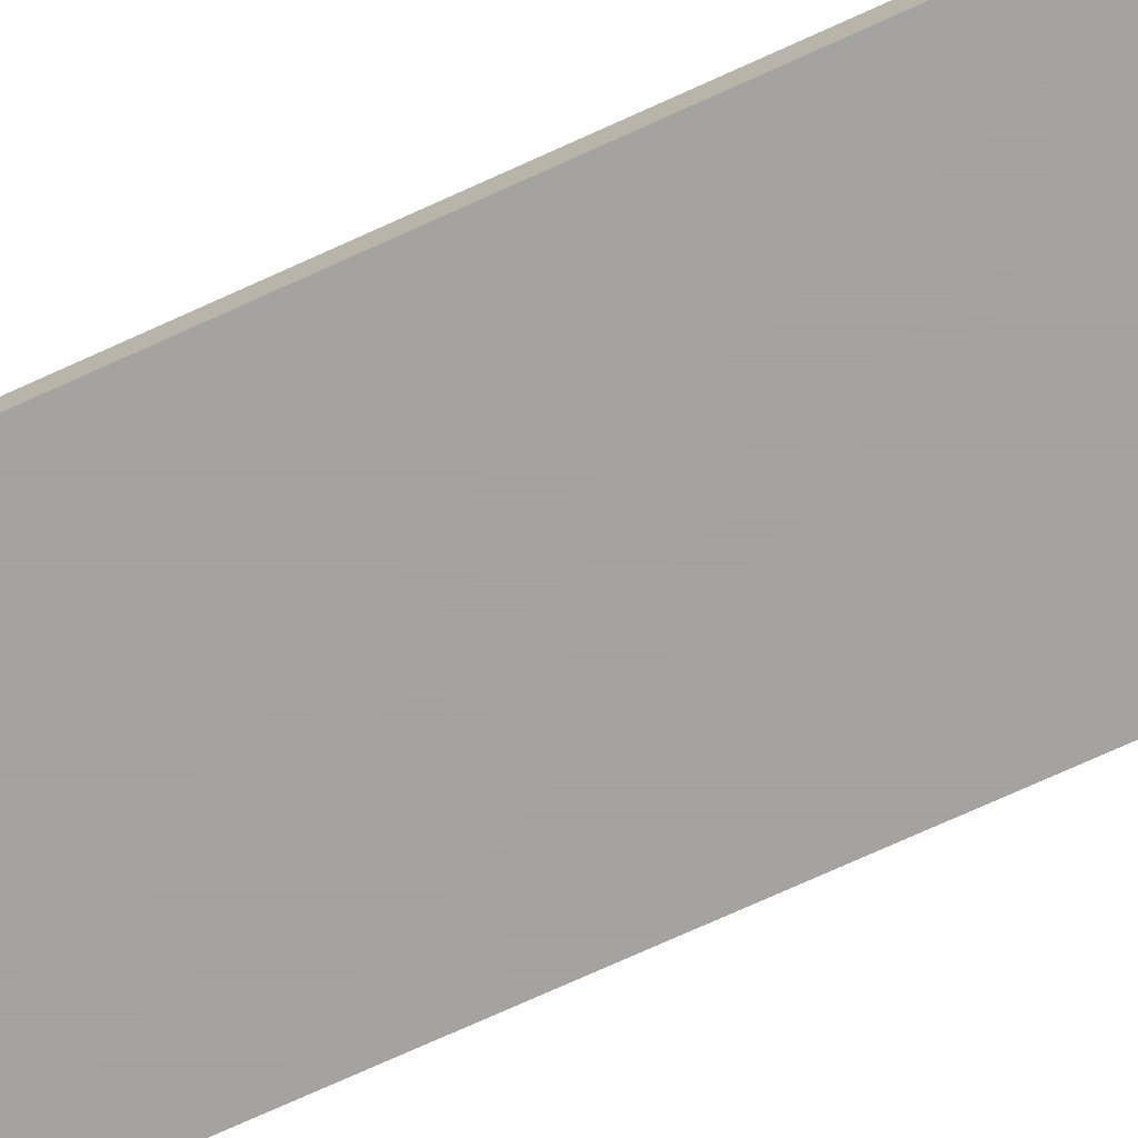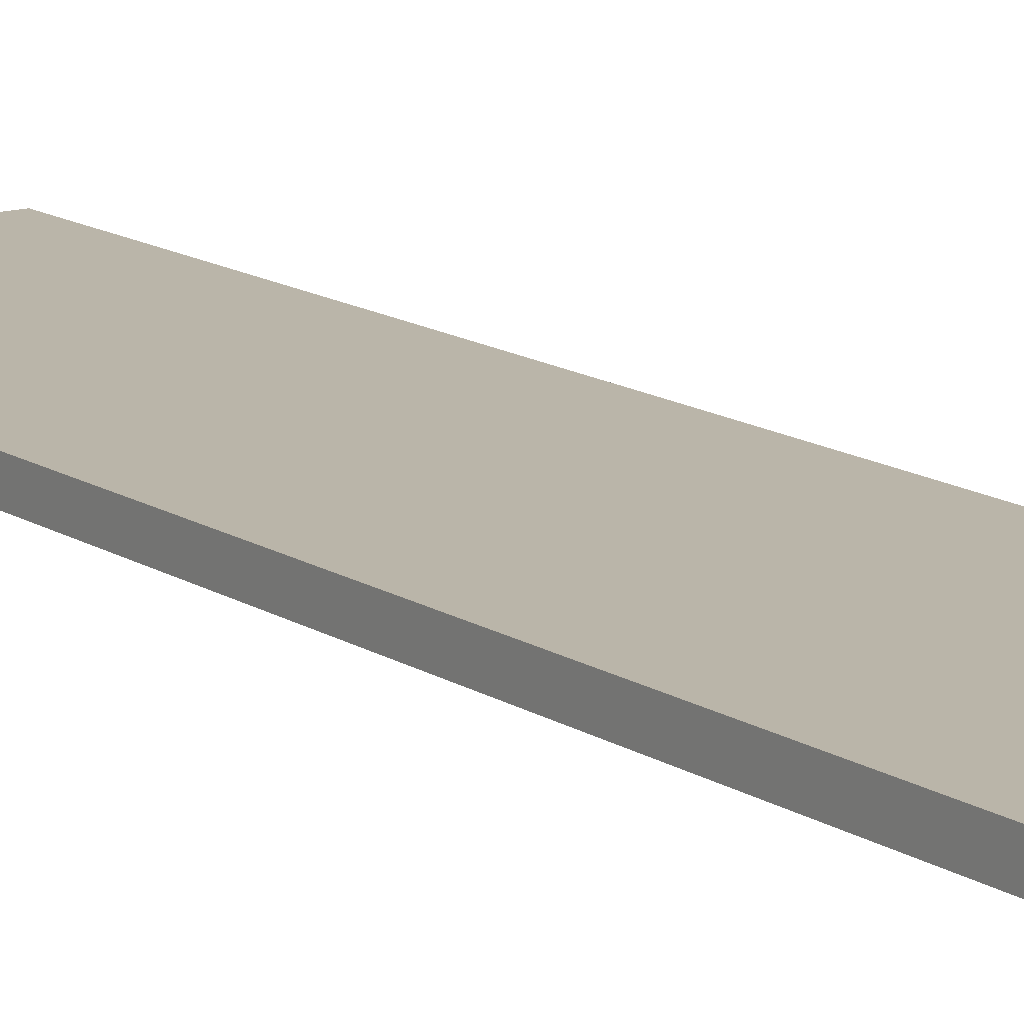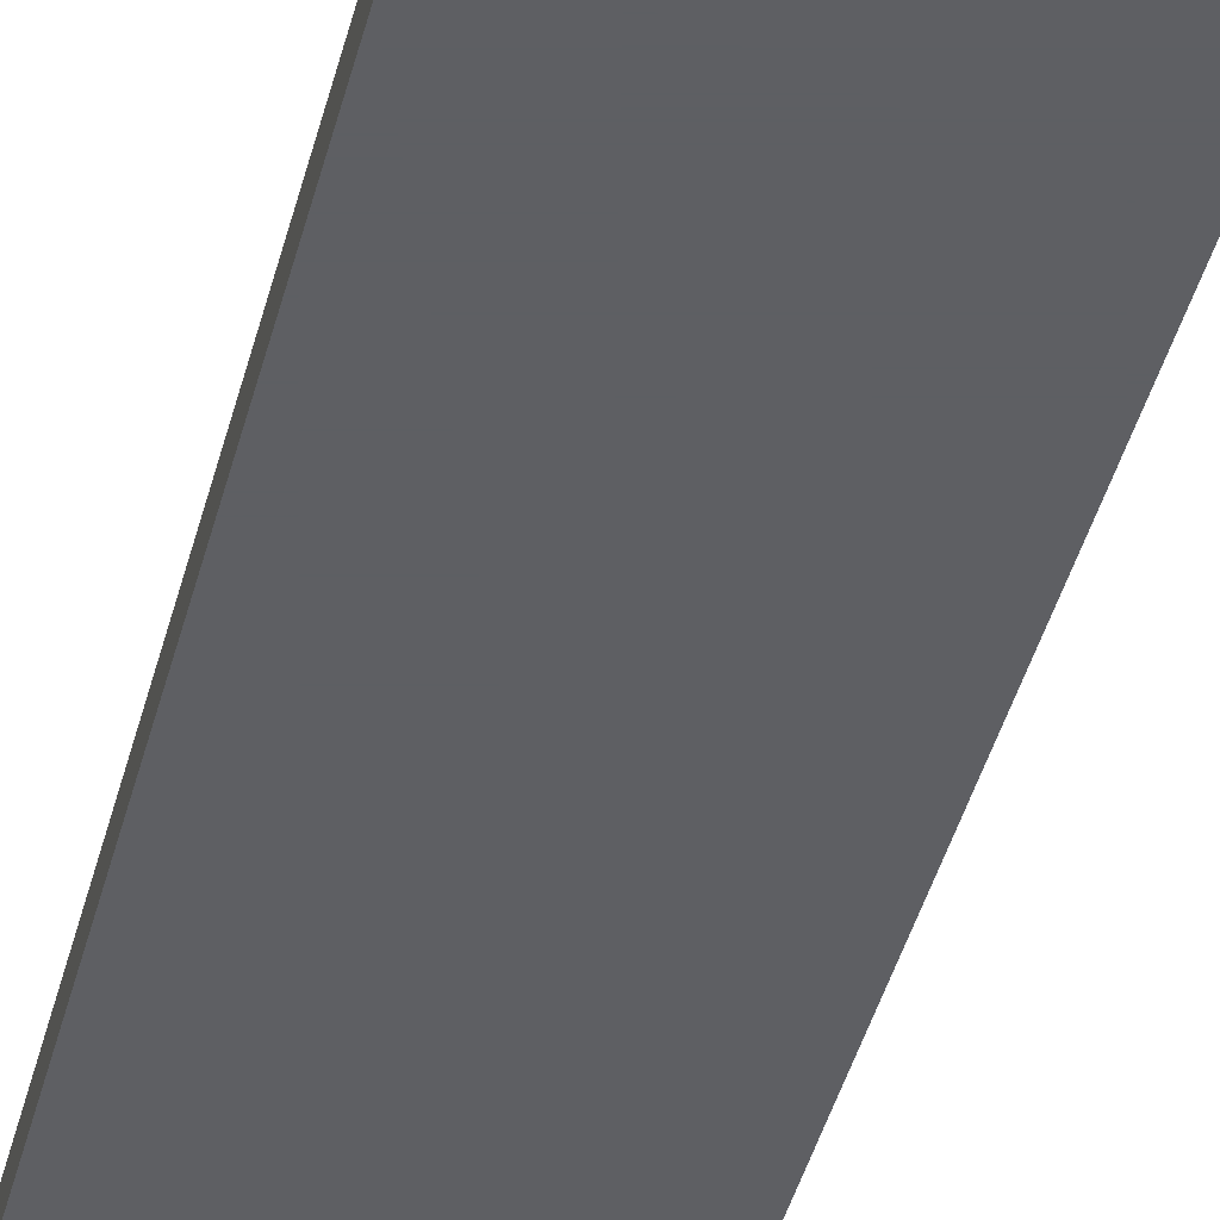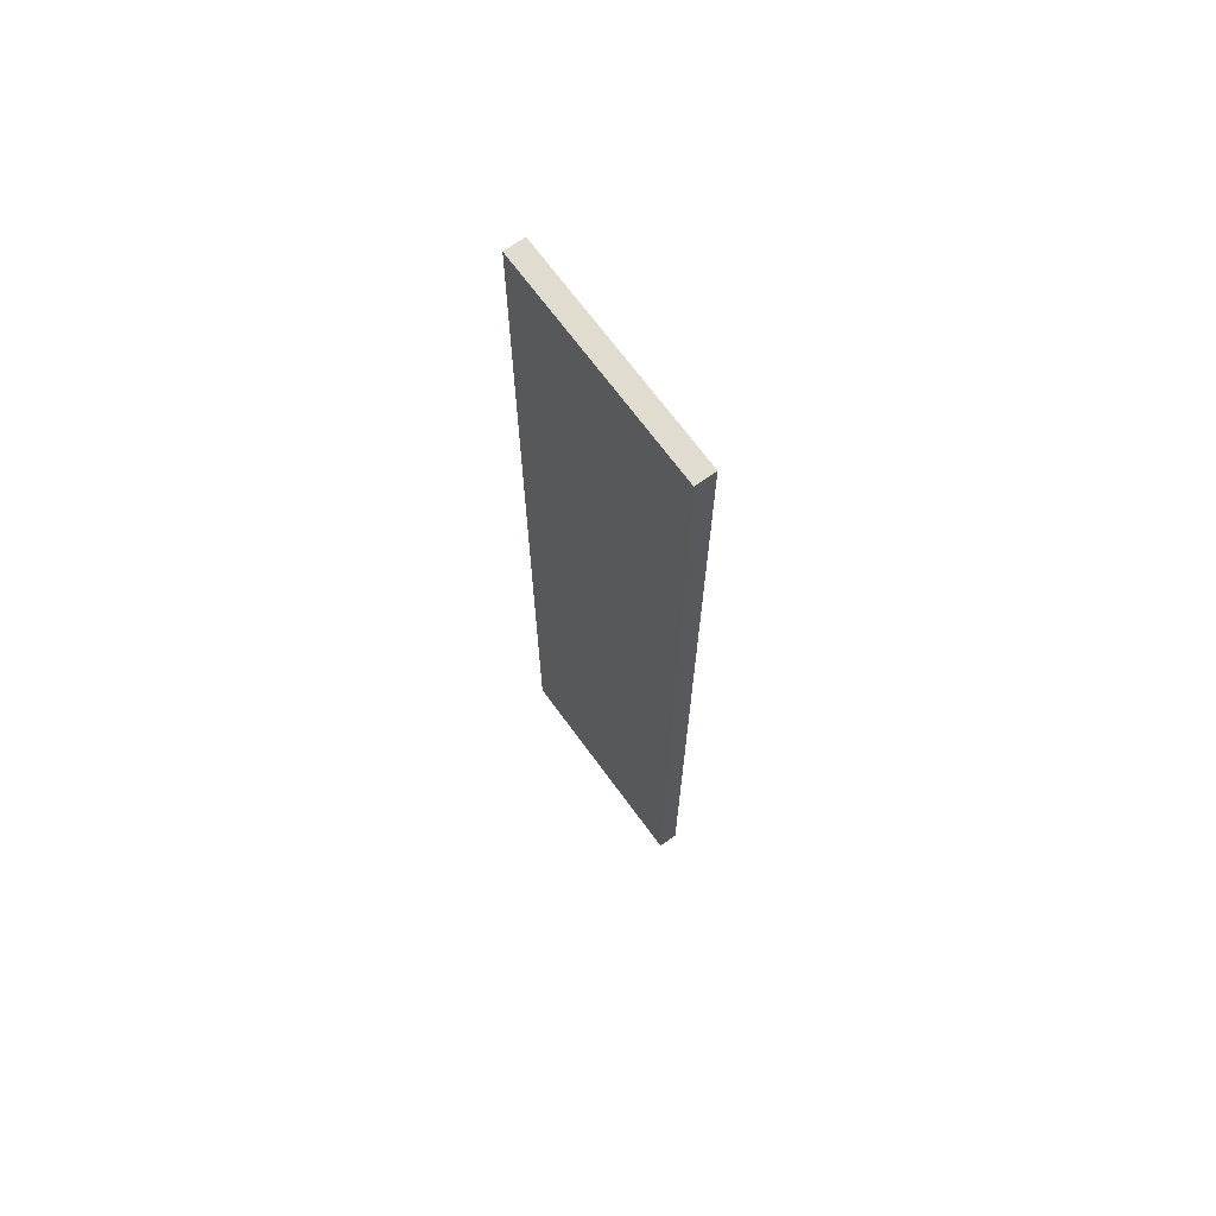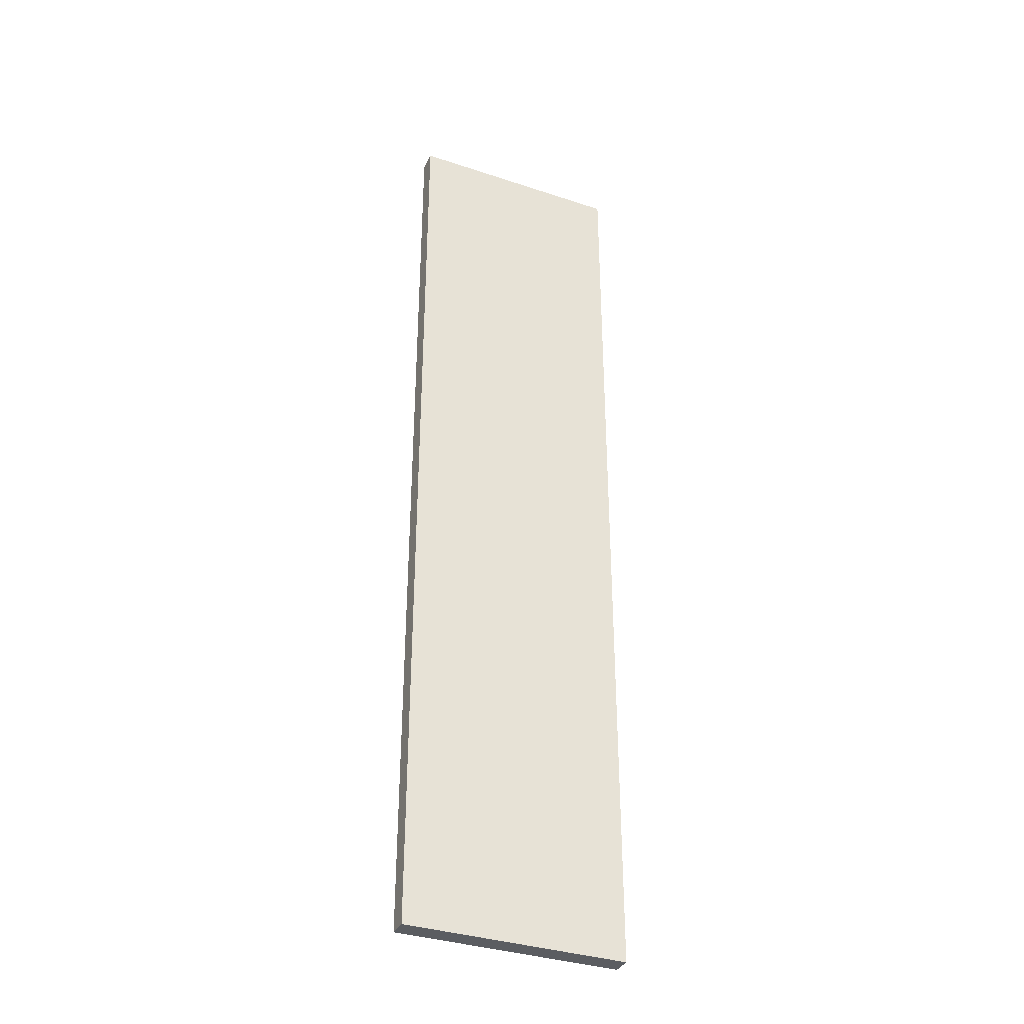
<metadata>
{"format":"obj","ext":"obj","renderer":"f3d","projection":"perspective","resolution":1024,"background":"white","views":[{"elev":-73.1,"azim":114.5,"up":"+Y"},{"elev":13.6,"azim":-35.0,"up":"+Y"},{"elev":-40.5,"azim":-13.6,"up":"+Y"},{"elev":69.5,"azim":53.8,"up":"+Z"},{"elev":-35.7,"azim":-23.6,"up":"+Z"}]}
</metadata>
<code>
v 12.6 5.9 20.8
v 12.6 5.7 20.8
v 12.6 5.9 11.05
v 10.38 5.9 11.05
v 10.38 5.9 20.8
v 12.6 5.7 11.05
v 10.38 5.7 20.8
v 10.38 5.7 11.05
f 1 2 3
f 1 3 4
f 5 2 1
f 5 1 4
f 6 3 2
f 6 4 3
f 7 5 4
f 7 2 5
f 7 6 2
f 8 7 4
f 8 4 6
f 8 6 7

</code>
